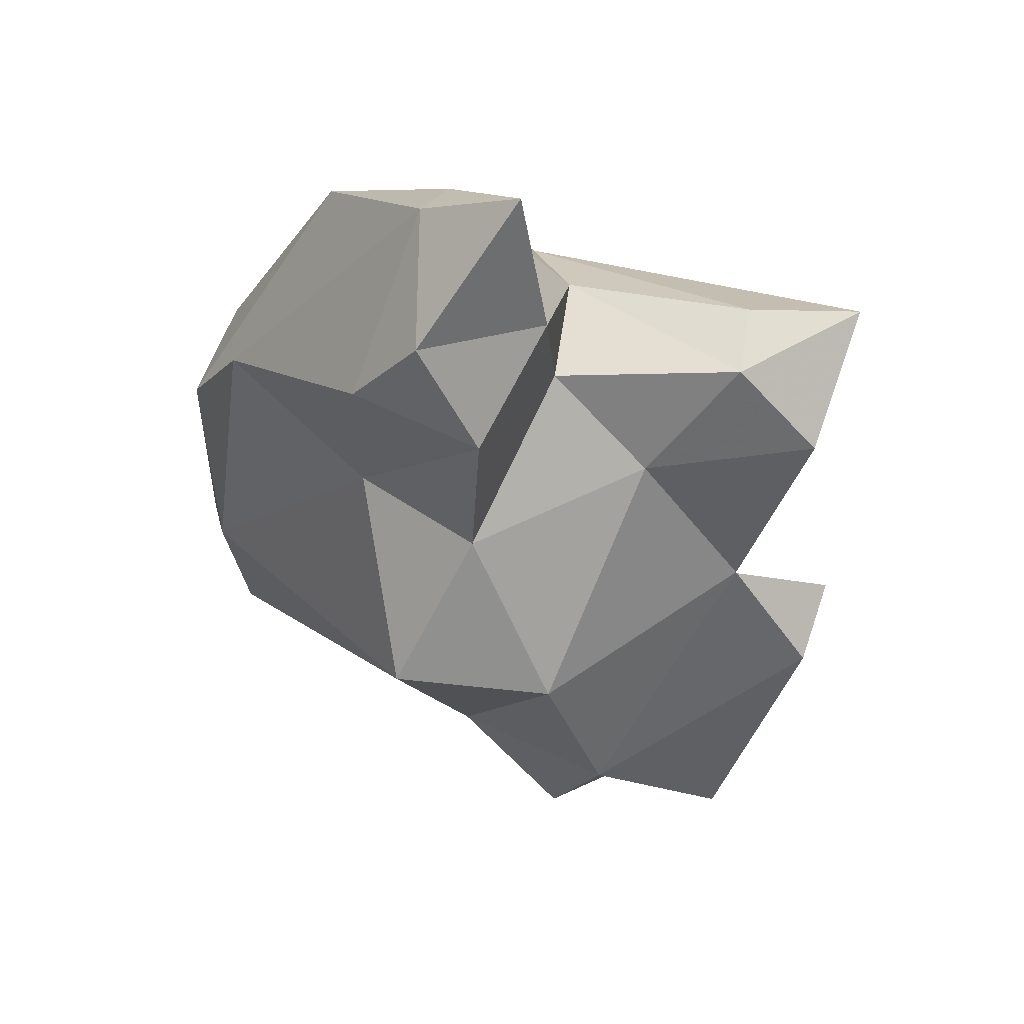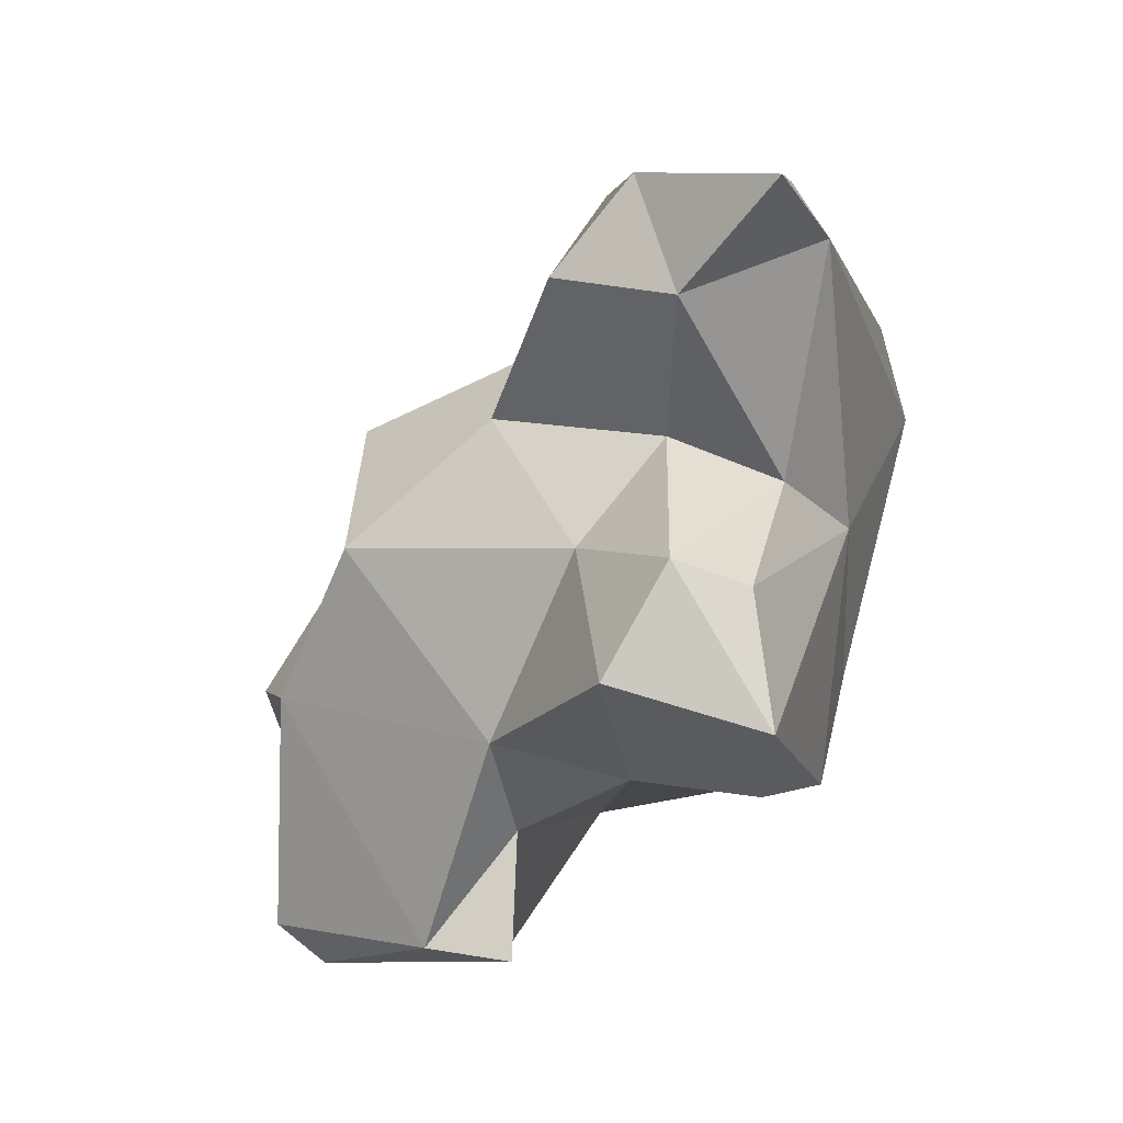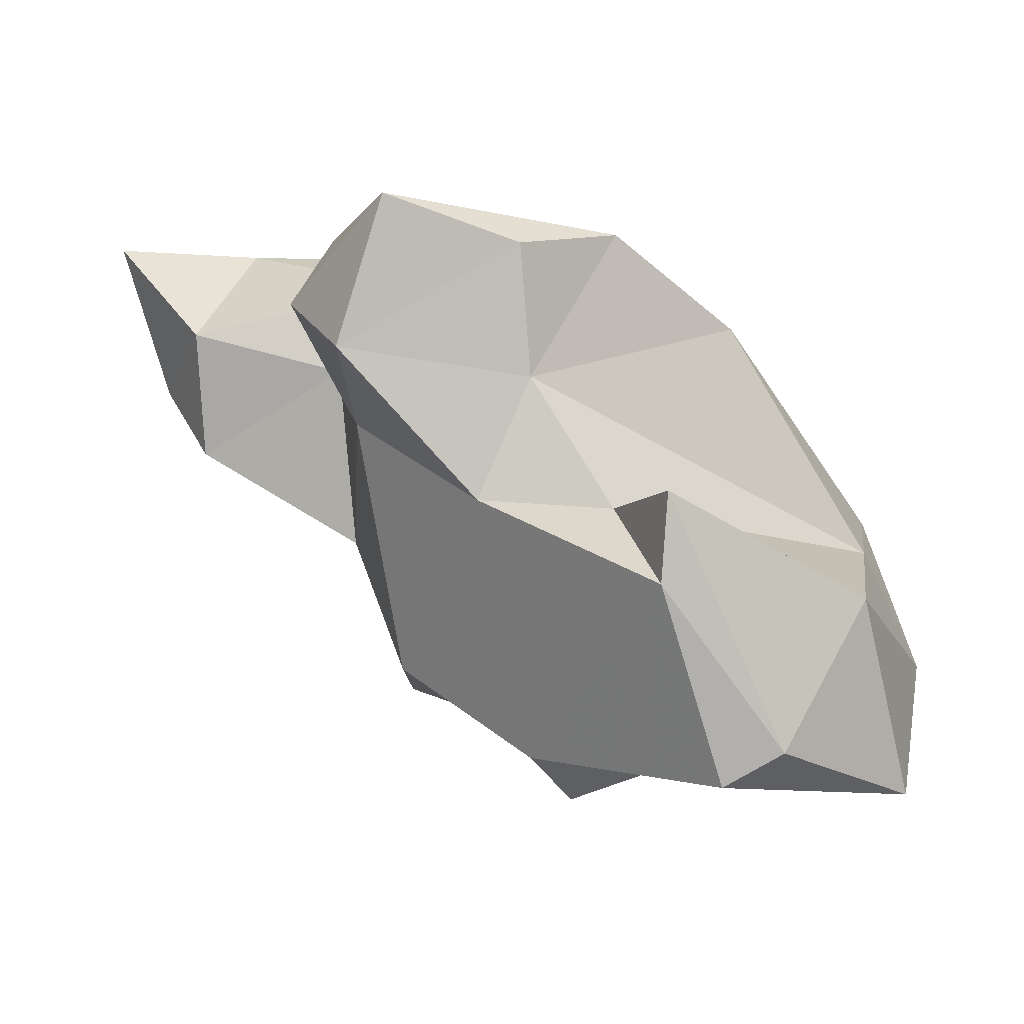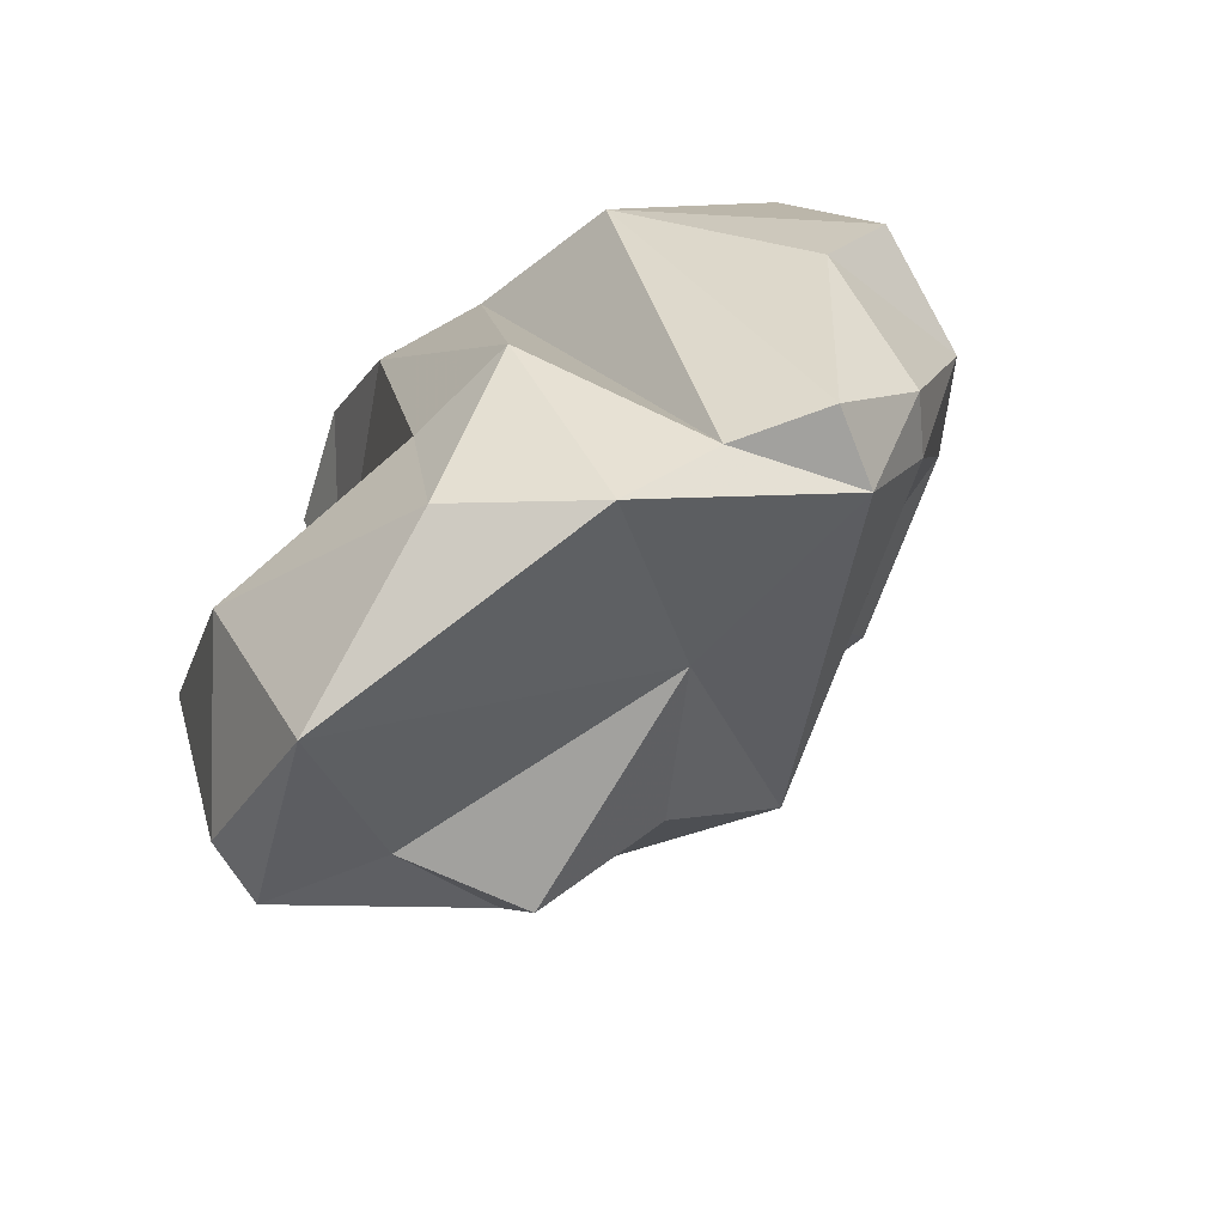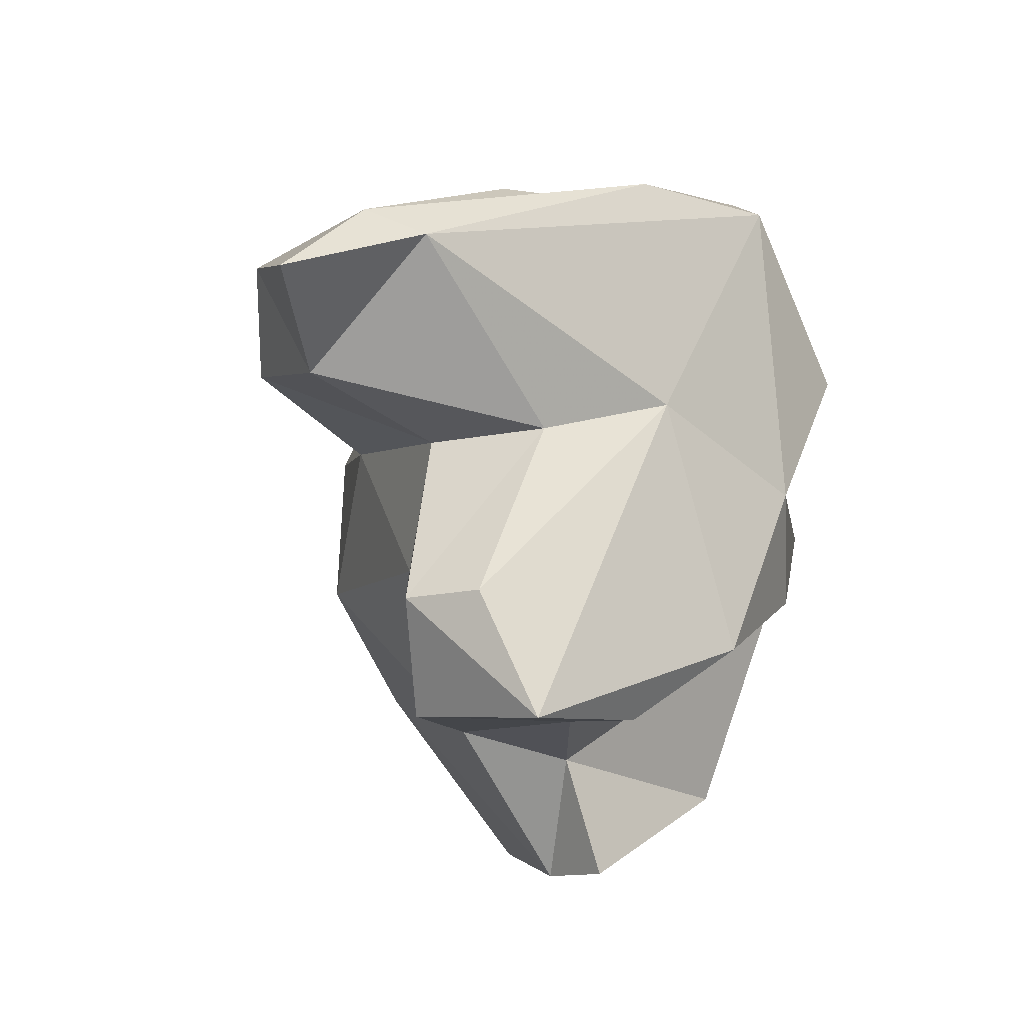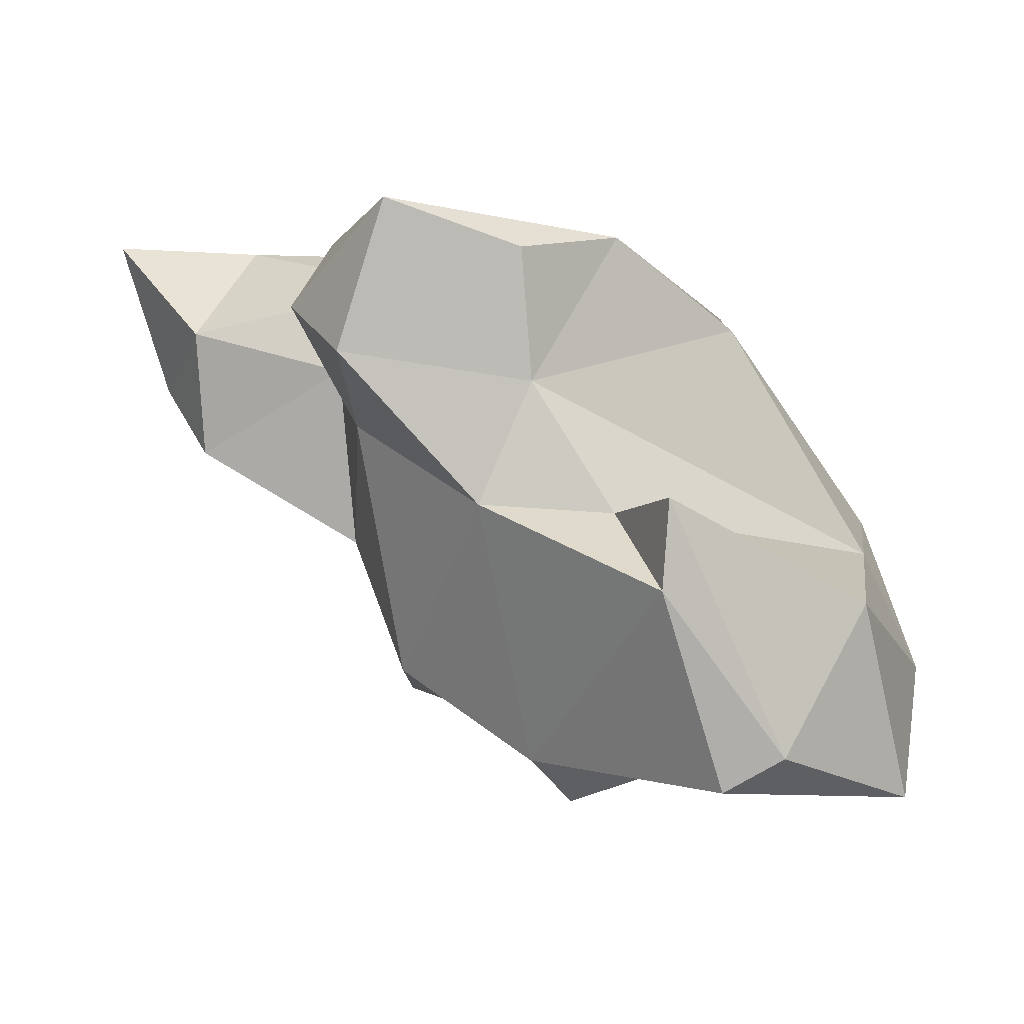
<metadata>
{"format":"obj","ext":"obj","renderer":"f3d","projection":"perspective","resolution":1024,"background":"white","views":[{"elev":2.6,"azim":94.3,"up":"+Y"},{"elev":-45.7,"azim":104.3,"up":"+Z"},{"elev":-17.3,"azim":-176.7,"up":"+Y"},{"elev":-32.7,"azim":-65.3,"up":"+Y"},{"elev":-31.8,"azim":148.0,"up":"+Z"},{"elev":-16.3,"azim":-176.9,"up":"+Y"}]}
</metadata>
<code>
v 178.3 263.7 73.43
v 179.3 258.5 69.56
v 180.7 264.1 65.87
v 179.8 269.3 74.72
v 180.1 267.4 71.92
v 179.4 263.2 77.95
v 181.6 265.8 79.84
v 182.7 266.9 82.55
v 183.5 258.9 64.56
v 184.6 277.4 75.24
v 186.5 277 70.31
v 184.6 274.2 68.13
v 184.8 273.6 81.72
v 185.4 257.9 64.87
v 185.7 268.9 83.74
v 188.6 266.8 64.34
v 188.4 276.2 64.38
v 184.9 265.6 82.57
v 187.1 263.5 61.56
v 186.7 259.4 68.07
v 186.9 266.2 60.73
v 190.2 258.7 70.58
v 191.4 259.8 68.91
v 190.2 273.4 83.51
v 187.4 276.3 82.6
v 187.7 263.6 76.27
v 191.1 270.9 63.37
v 189.5 280.3 78.59
v 191.4 274.8 61.68
v 192.4 261.9 73.5
v 194.1 280.1 78
v 192.9 267.1 64.15
v 192.1 278.2 71.19
v 187.4 268.1 83.17
v 195.6 275.9 60.15
v 195.8 263.2 70.45
v 197.1 271.4 61.7
v 195.9 276.8 69.76
v 196 263.6 75.55
v 197.3 270.4 76.48
v 197.6 275.9 63.86
v 197.1 270.8 67.21
v 198.2 273.8 70.12
v 197.8 268.3 72.82
v 199 273.9 64.15
v 195.8 274.3 81.08
v 203.3 275.2 70.05
v 203.5 278.7 73.88
v 201.8 279.5 73.16
v 202.7 273.2 76.05
v 203.2 271.5 72.13
v 204.9 274.4 73.85
v 206.2 278.8 70.64
g foo
f 14 2 9
f 9 2 3
f 19 14 9
f 21 19 9
f 3 21 9
f 20 2 14
f 14 23 20
f 1 3 2
f 5 3 1
f 19 23 14
f 3 5 16
f 21 3 16
f 19 16 32
f 21 16 19
f 2 6 1
f 20 26 2
f 22 26 20
f 23 22 20
f 1 6 4
f 1 4 5
f 32 23 19
f 12 5 4
f 16 5 27
f 12 27 5
f 32 16 27
f 17 27 12
f 37 32 27
f 29 27 17
f 37 27 29
f 35 37 29
f 35 29 17
f 2 26 6
f 6 26 18
f 18 7 6
f 30 26 22
f 22 23 30
f 23 36 30
f 6 7 4
f 32 36 23
f 36 32 42
f 7 11 4
f 4 11 12
f 37 42 32
f 45 42 37
f 11 17 12
f 35 45 37
f 11 33 17
f 41 45 35
f 17 33 35
f 33 41 35
f 26 39 18
f 18 8 7
f 39 26 30
f 30 36 39
f 44 39 36
f 42 44 36
f 10 7 8
f 7 10 11
f 43 44 42
f 43 42 45
f 10 28 11
f 38 43 45
f 11 28 33
f 41 33 38
f 41 38 45
f 18 39 34
f 8 18 15
f 34 15 18
f 40 34 39
f 39 44 40
f 15 13 8
f 8 13 10
f 51 40 44
f 43 51 44
f 13 25 10
f 47 51 43
f 25 28 10
f 47 43 38
f 24 15 34
f 46 24 34
f 46 34 40
f 13 15 24
f 25 13 24
f 46 40 50
f 51 50 40
f 52 50 51
f 47 52 51
f 53 52 47
f 49 33 28
f 49 38 33
f 38 49 47
f 53 47 49
f 48 24 46
f 50 48 46
f 31 25 24
f 31 24 48
f 28 25 31
f 48 50 52
f 52 53 48
f 28 31 49
f 48 49 31
f 48 53 49
g

</code>
